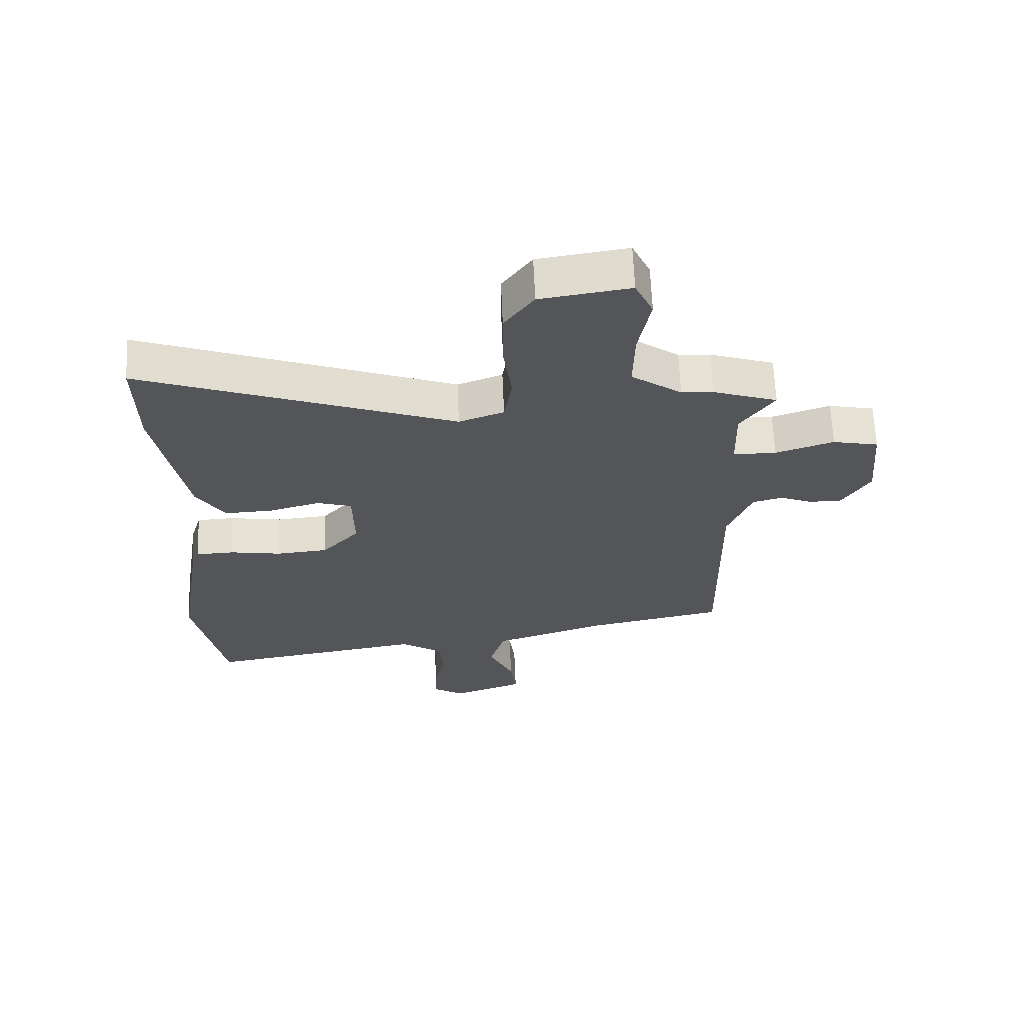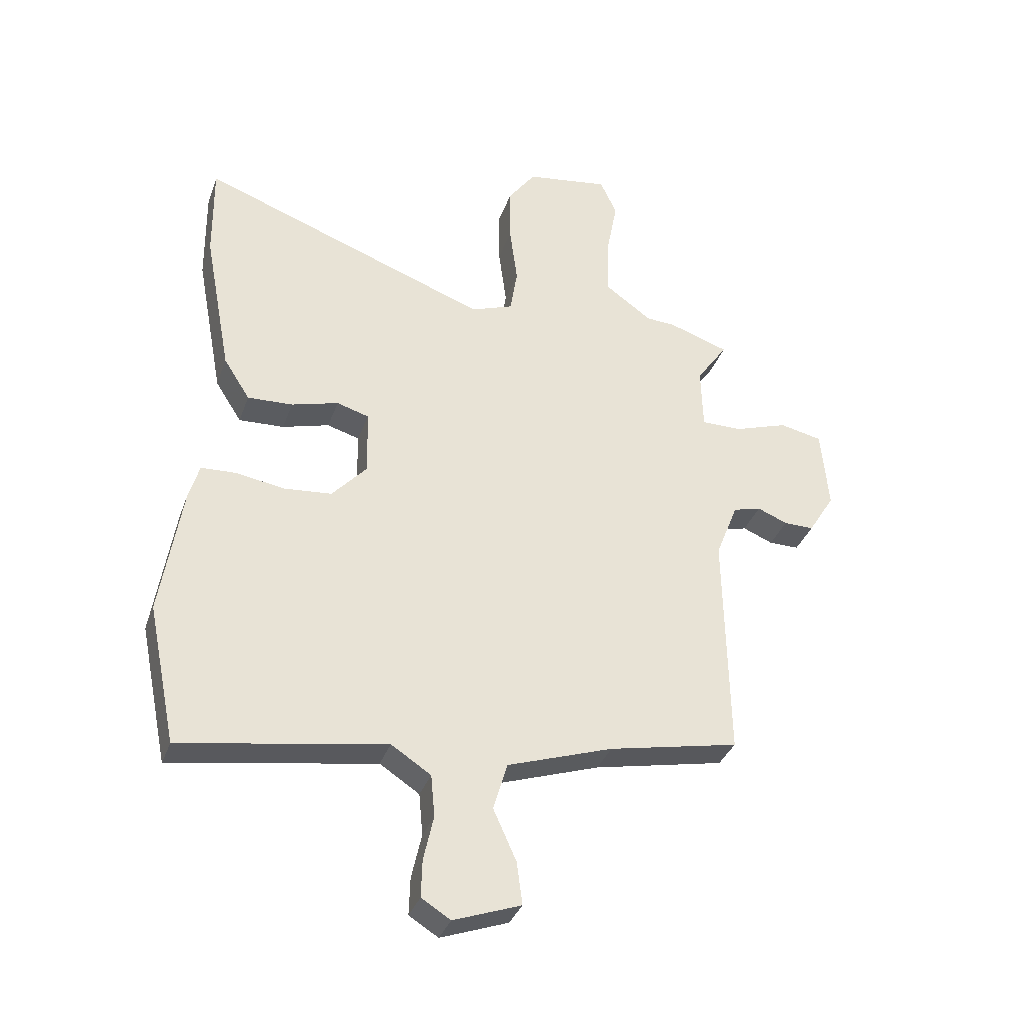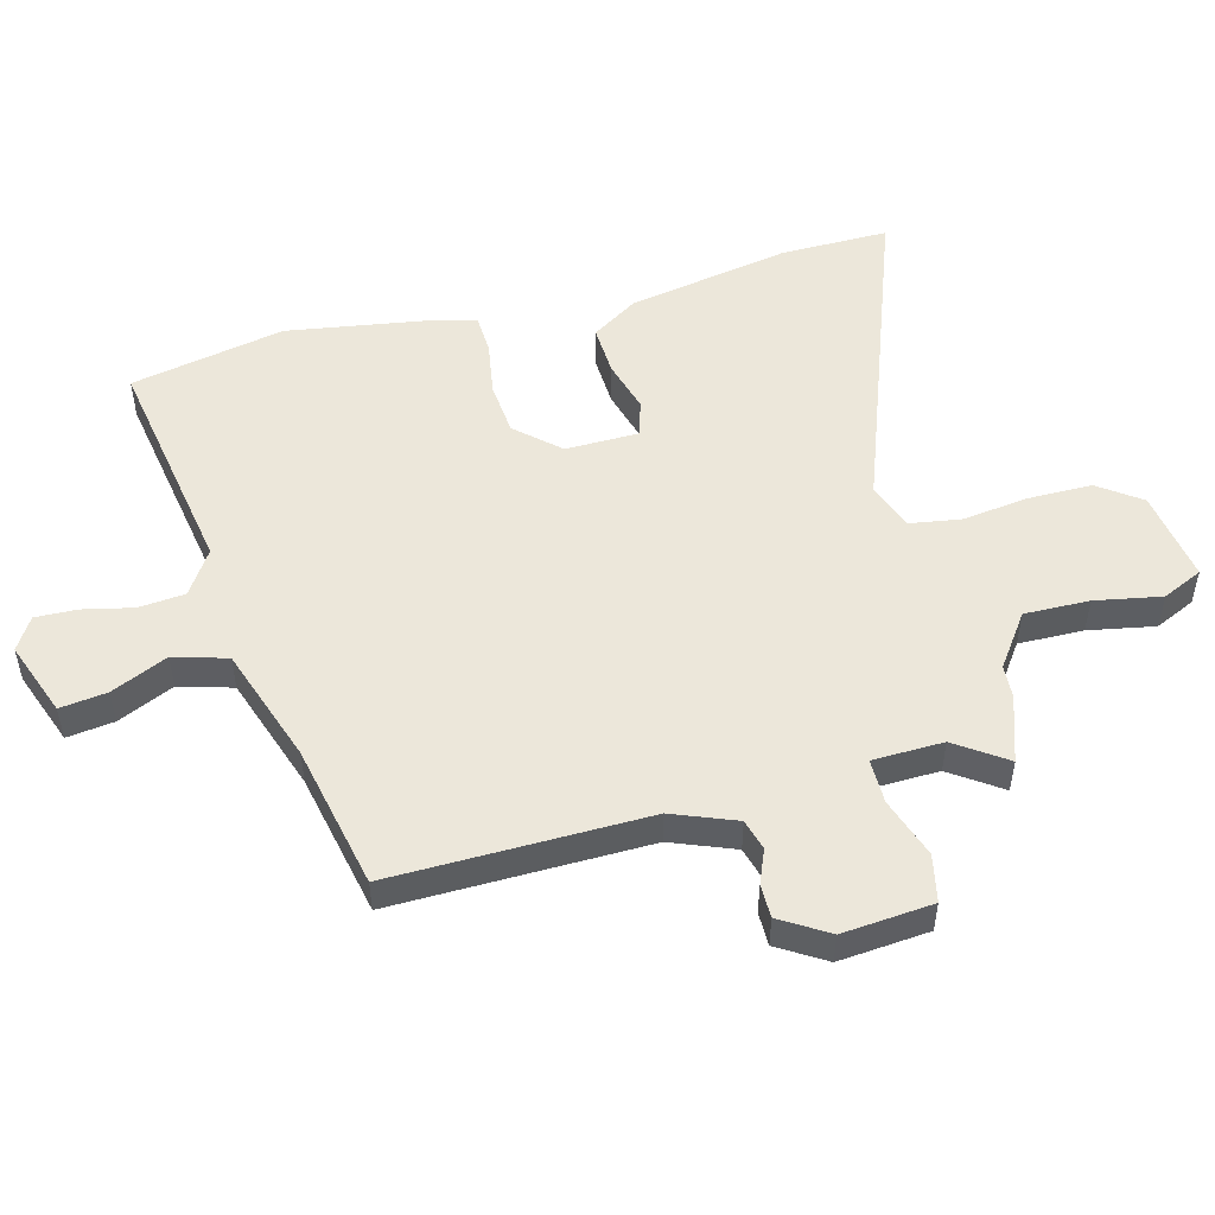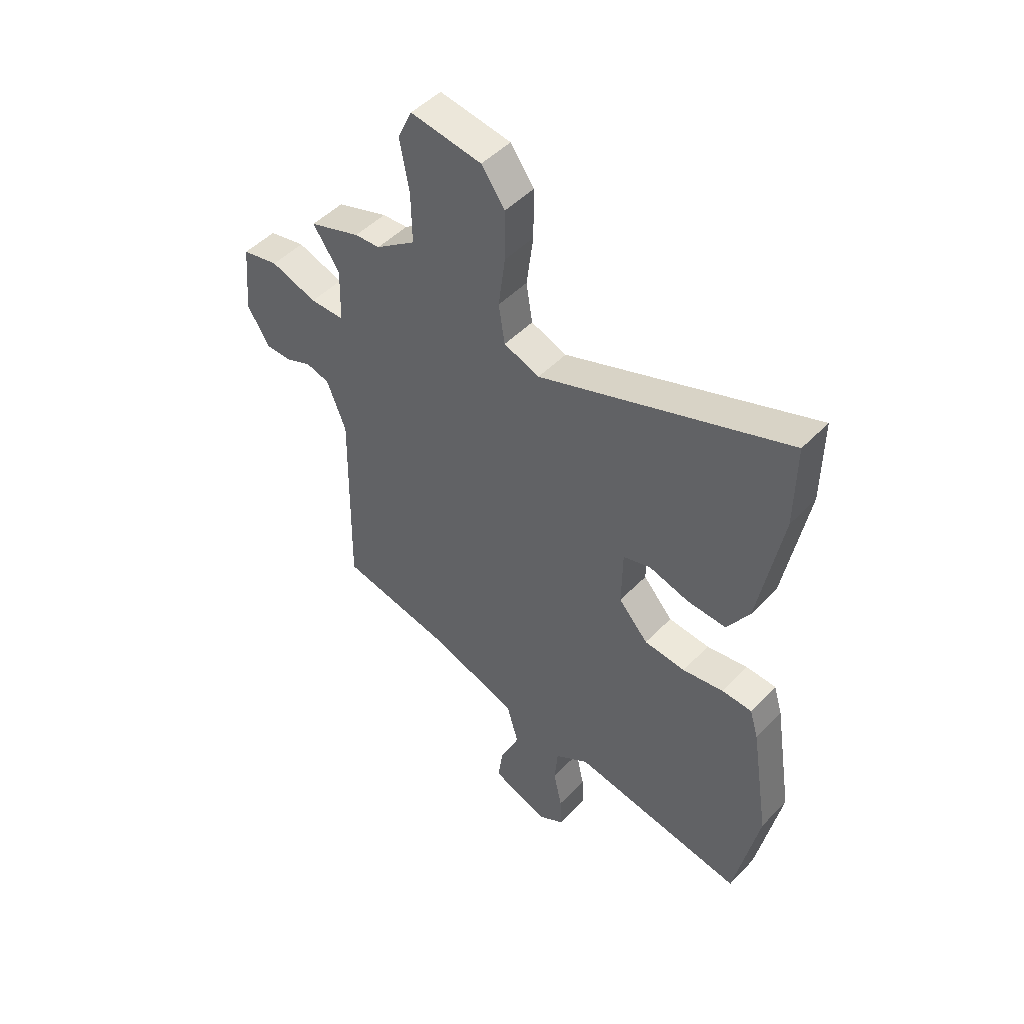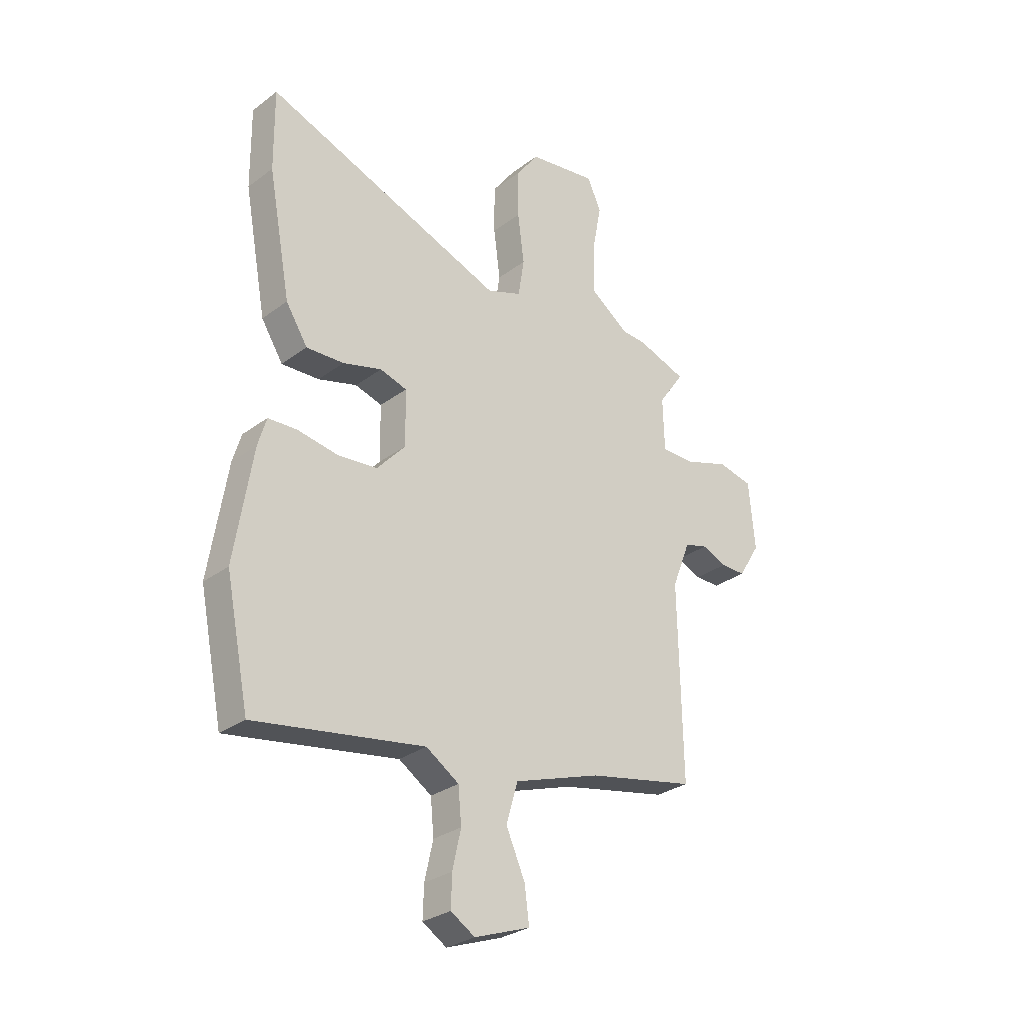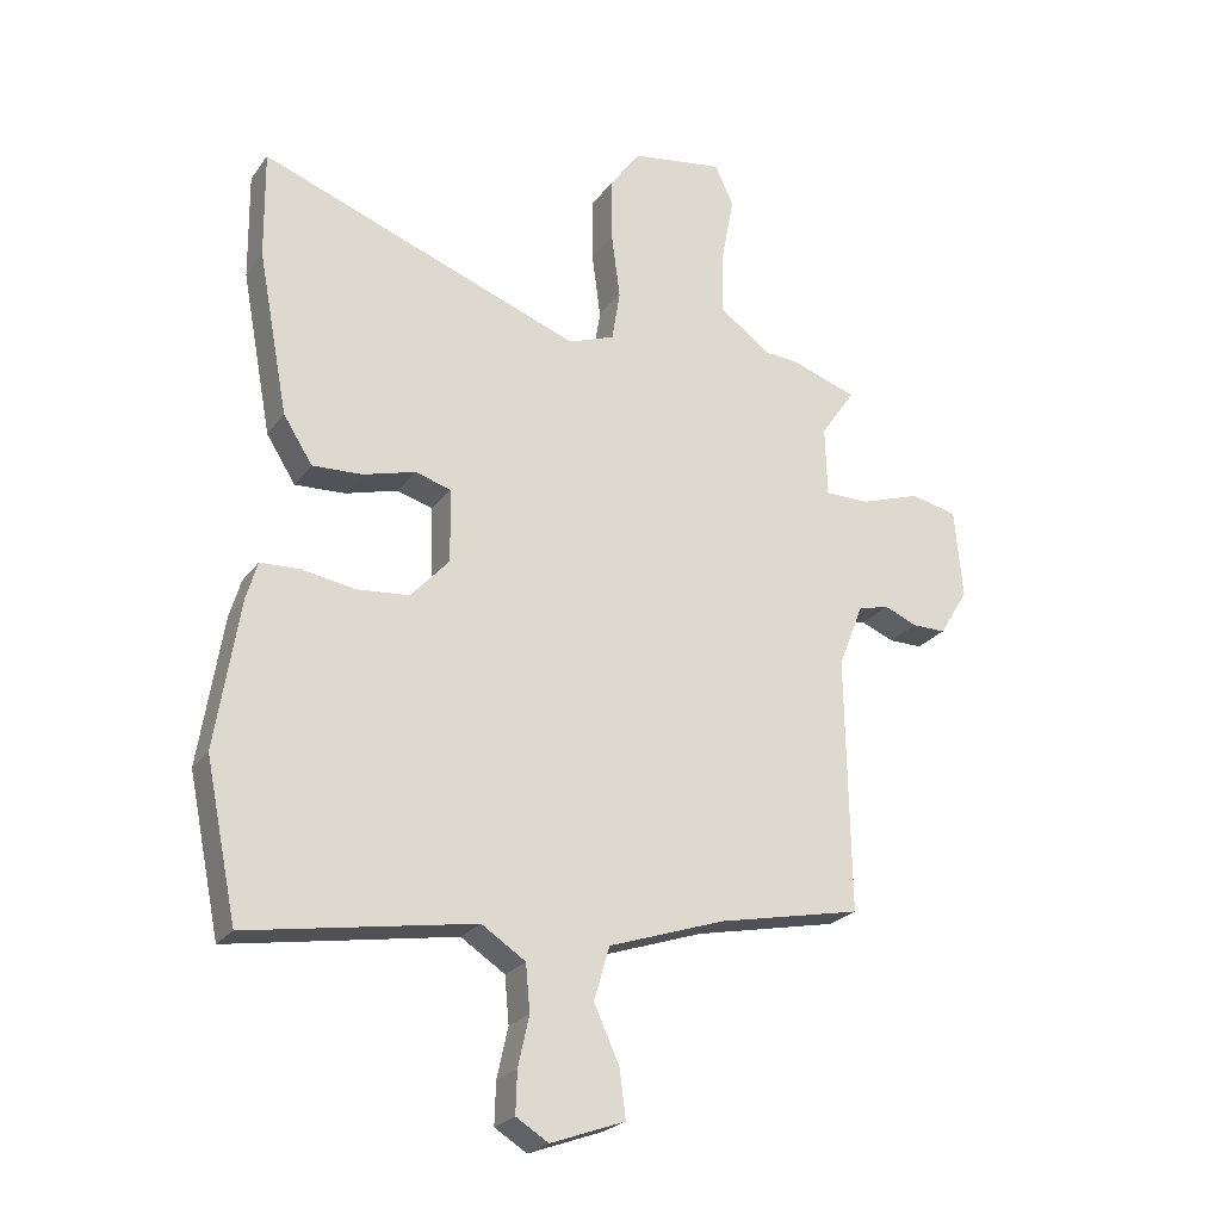
<metadata>
{"format":"obj","ext":"obj","renderer":"f3d","projection":"perspective","resolution":1024,"background":"white","views":[{"elev":64.9,"azim":177.6,"up":"+Z"},{"elev":-35.2,"azim":161.7,"up":"+Z"},{"elev":51.4,"azim":-104.7,"up":"+Y"},{"elev":48.3,"azim":41.3,"up":"+Z"},{"elev":-29.5,"azim":137.5,"up":"+Z"},{"elev":-24.2,"azim":152.9,"up":"+Z"}]}
</metadata>
<code>
v 0.502 0.07 0.641
v 0.5 0.07 0.467
v 0.451 0.07 0.205
v 0.404 0.07 0.131
v 0.323 0.07 0.135
v 0.239 0.07 0.159
v 0.181 0.07 0.142
v 0.179 0.07 0.024
v 0.241 0.07 -0.045
v 0.327 0.07 -0.053
v 0.413 0.07 -0.039
v 0.476 0.07 -0.042
v 0.494 0.07 -0.103
v 0.532 0.07 -0.342
v 0.481 0.07 -0.591
v 0.116 0.07 -0.529
v 0.045 0.07 -0.575
v 0.038 0.07 -0.65
v 0.056 0.07 -0.731
v 0.058 0.07 -0.798
v 0.006 0.07 -0.83
v -0.114 0.07 -0.786
v -0.104 0.07 -0.71
v -0.063 0.07 -0.619
v -0.088 0.07 -0.533
v -0.276 0.07 -0.469
v -0.509 0.07 -0.42
v -0.502 0.07 -0.008
v -0.542 0.07 0.094
v -0.592 0.07 0.108
v -0.646 0.07 0.086
v -0.7 0.07 0.086
v -0.747 0.07 0.162
v -0.734 0.07 0.308
v -0.658 0.07 0.324
v -0.561 0.07 0.291
v -0.489 0.07 0.291
v -0.486 0.07 0.405
v -0.542 0.07 0.486
v -0.435 0.07 0.522
v -0.382 0.07 0.525
v -0.298 0.07 0.585
v -0.3 0.07 0.69
v -0.32 0.07 0.797
v -0.29 0.07 0.862
v -0.141 0.07 0.839
v -0.092 0.07 0.771
v -0.092 0.07 0.668
v -0.106 0.07 0.561
v -0.093 0.07 0.479
v -0.018 0.07 0.451
v 0.502 0 0.641
v 0.5 0 0.467
v 0.451 0 0.205
v 0.404 0 0.131
v 0.323 0 0.135
v 0.239 0 0.159
v 0.181 0 0.142
v 0.179 0 0.024
v 0.241 0 -0.045
v 0.327 0 -0.053
v 0.413 0 -0.039
v 0.476 0 -0.042
v 0.494 0 -0.103
v 0.532 0 -0.342
v 0.481 0 -0.591
v 0.116 0 -0.529
v 0.045 0 -0.575
v 0.038 0 -0.65
v 0.056 0 -0.731
v 0.058 0 -0.798
v 0.006 0 -0.83
v -0.114 0 -0.786
v -0.104 0 -0.71
v -0.063 0 -0.619
v -0.088 0 -0.533
v -0.276 0 -0.469
v -0.509 0 -0.42
v -0.502 0 -0.008
v -0.542 0 0.094
v -0.592 0 0.108
v -0.646 0 0.086
v -0.7 0 0.086
v -0.747 0 0.162
v -0.734 0 0.308
v -0.658 0 0.324
v -0.561 0 0.291
v -0.489 0 0.291
v -0.486 0 0.405
v -0.542 0 0.486
v -0.435 0 0.522
v -0.382 0 0.525
v -0.298 0 0.585
v -0.3 0 0.69
v -0.32 0 0.797
v -0.29 0 0.862
v -0.141 0 0.839
v -0.092 0 0.771
v -0.092 0 0.668
v -0.106 0 0.561
v -0.093 0 0.479
v -0.018 0 0.451
f 47 48 49
f 46 47 49
f 45 46 49
f 44 45 49
f 43 44 49
f 42 43 49 50
f 41 42 50
f 41 50 51
f 40 41 51
f 39 40 51
f 38 39 51
f 34 35 36
f 33 34 36
f 32 33 36
f 31 32 36
f 30 31 36
f 29 30 36 37
f 28 29 37
f 26 27 28 37
f 37 38 51
f 26 37 51
f 25 26 51
f 22 23 24
f 21 22 24
f 20 21 24
f 19 20 24
f 18 19 24
f 24 25 51
f 18 24 51
f 17 18 51
f 14 15 16
f 13 14 16
f 12 13 16
f 11 12 16
f 10 11 16
f 9 10 16 17
f 4 5 6
f 3 4 6
f 2 3 6
f 1 2 6
f 51 1 6
f 51 6 7
f 17 51 7 8
f 8 9 17
f 100 99 98
f 100 98 97
f 100 97 96
f 100 96 95
f 100 95 94
f 101 100 94 93
f 101 93 92
f 102 101 92
f 102 92 91
f 102 91 90
f 102 90 89
f 87 86 85
f 87 85 84
f 87 84 83
f 87 83 82
f 87 82 81
f 88 87 81 80
f 88 80 79
f 88 79 78 77
f 102 89 88
f 102 88 77
f 102 77 76
f 75 74 73
f 75 73 72
f 75 72 71
f 75 71 70
f 75 70 69
f 102 76 75
f 102 75 69
f 102 69 68
f 67 66 65
f 67 65 64
f 67 64 63
f 67 63 62
f 67 62 61
f 68 67 61 60
f 57 56 55
f 57 55 54
f 57 54 53
f 57 53 52
f 57 52 102
f 58 57 102
f 59 58 102 68
f 68 60 59
f 1 52 53 2
f 2 53 54 3
f 3 54 55 4
f 4 55 56 5
f 5 56 57 6
f 6 57 58 7
f 7 58 59 8
f 8 59 60 9
f 9 60 61 10
f 10 61 62 11
f 11 62 63 12
f 12 63 64 13
f 13 64 65 14
f 14 65 66 15
f 15 66 67 16
f 16 67 68 17
f 17 68 69 18
f 18 69 70 19
f 19 70 71 20
f 20 71 72 21
f 21 72 73 22
f 22 73 74 23
f 23 74 75 24
f 24 75 76 25
f 25 76 77 26
f 26 77 78 27
f 27 78 79 28
f 28 79 80 29
f 29 80 81 30
f 30 81 82 31
f 31 82 83 32
f 32 83 84 33
f 33 84 85 34
f 34 85 86 35
f 35 86 87 36
f 36 87 88 37
f 37 88 89 38
f 38 89 90 39
f 39 90 91 40
f 40 91 92 41
f 41 92 93 42
f 42 93 94 43
f 43 94 95 44
f 44 95 96 45
f 45 96 97 46
f 46 97 98 47
f 47 98 99 48
f 48 99 100 49
f 49 100 101 50
f 50 101 102 51
f 51 102 52 1

</code>
